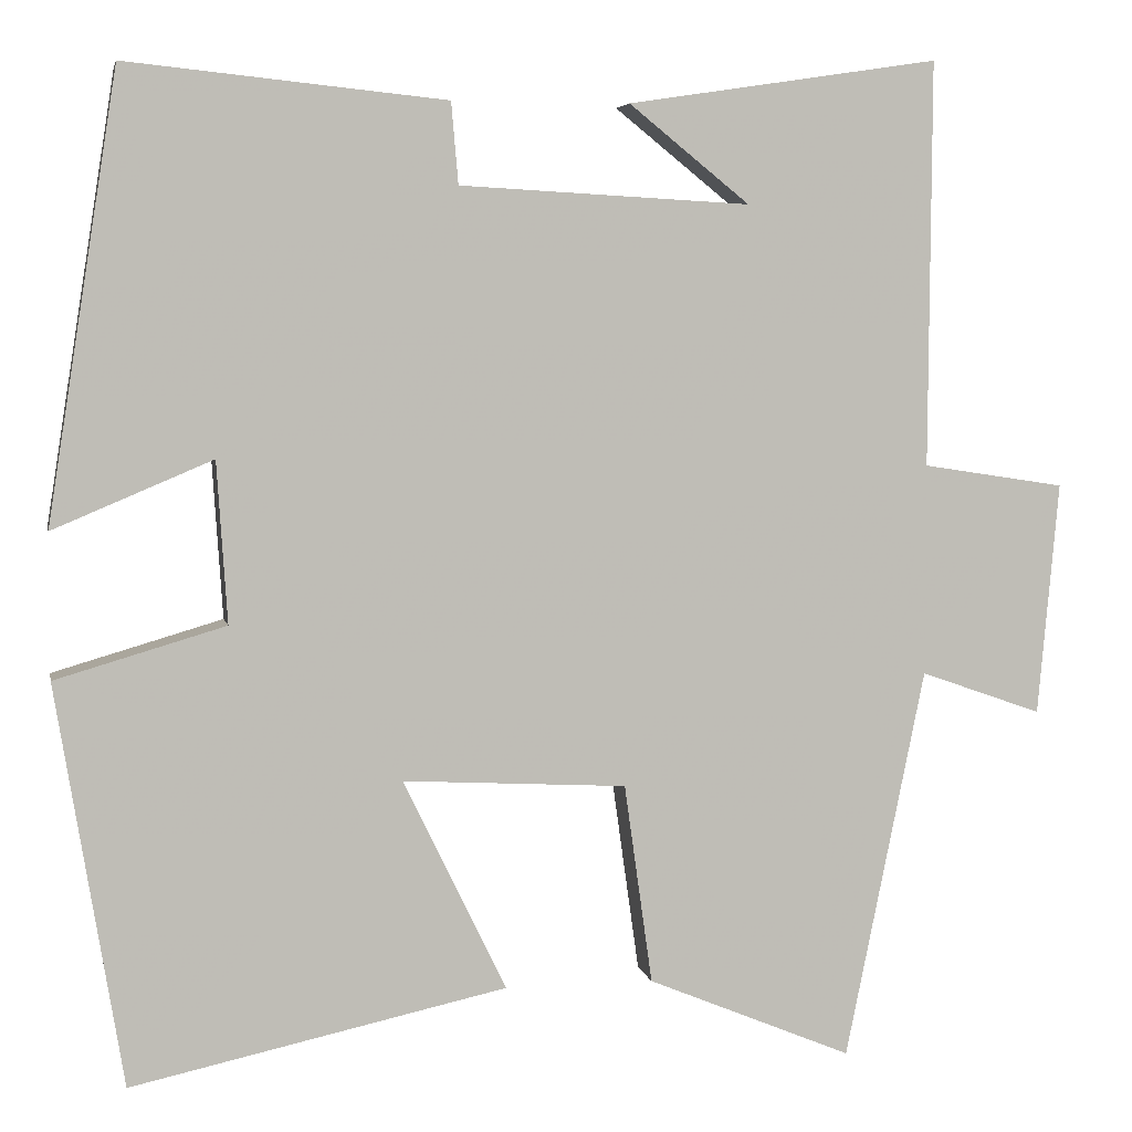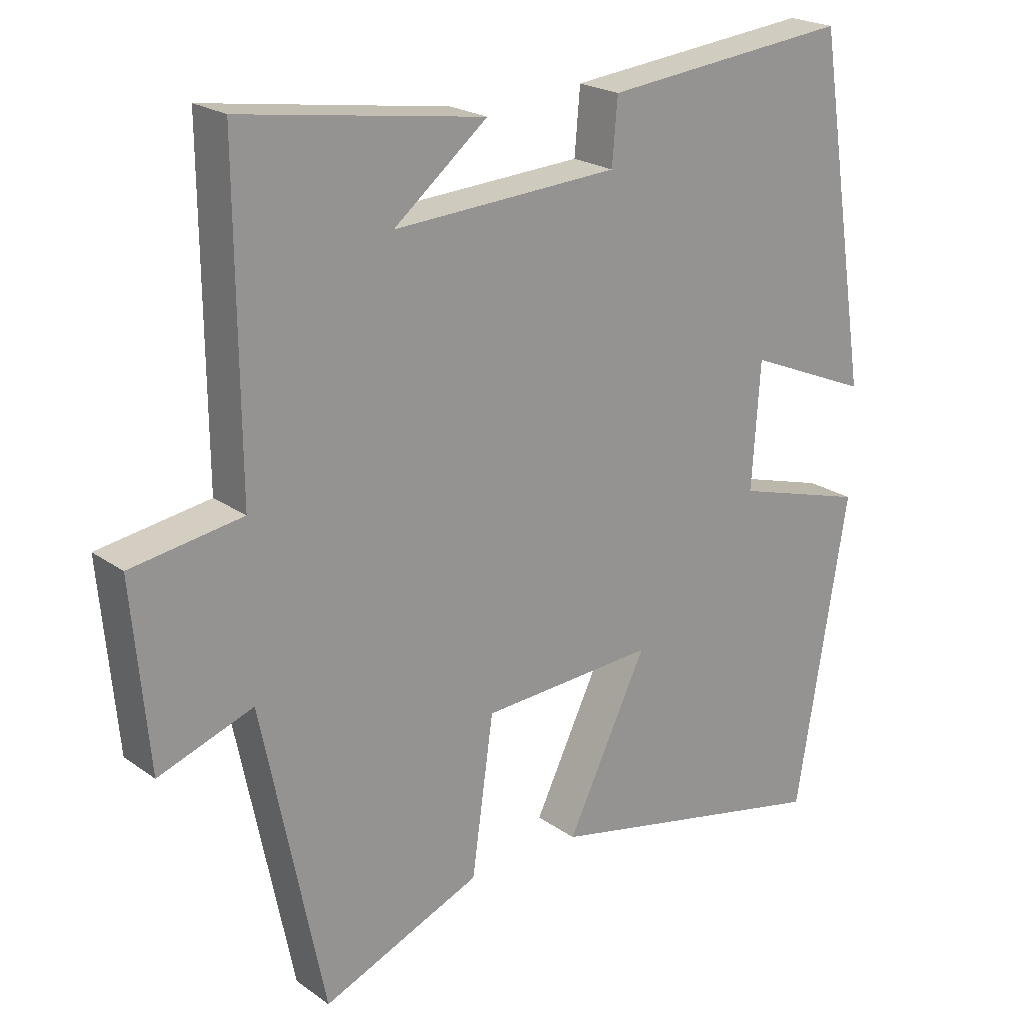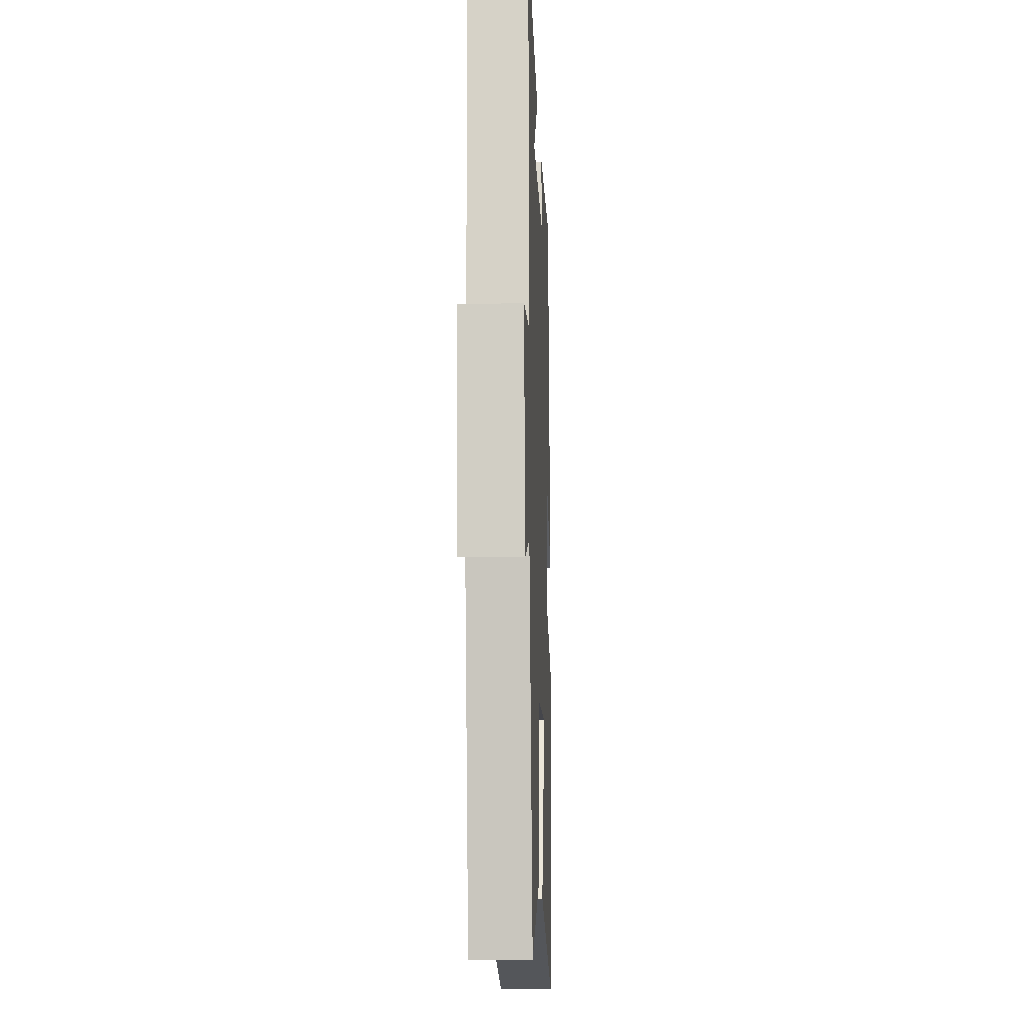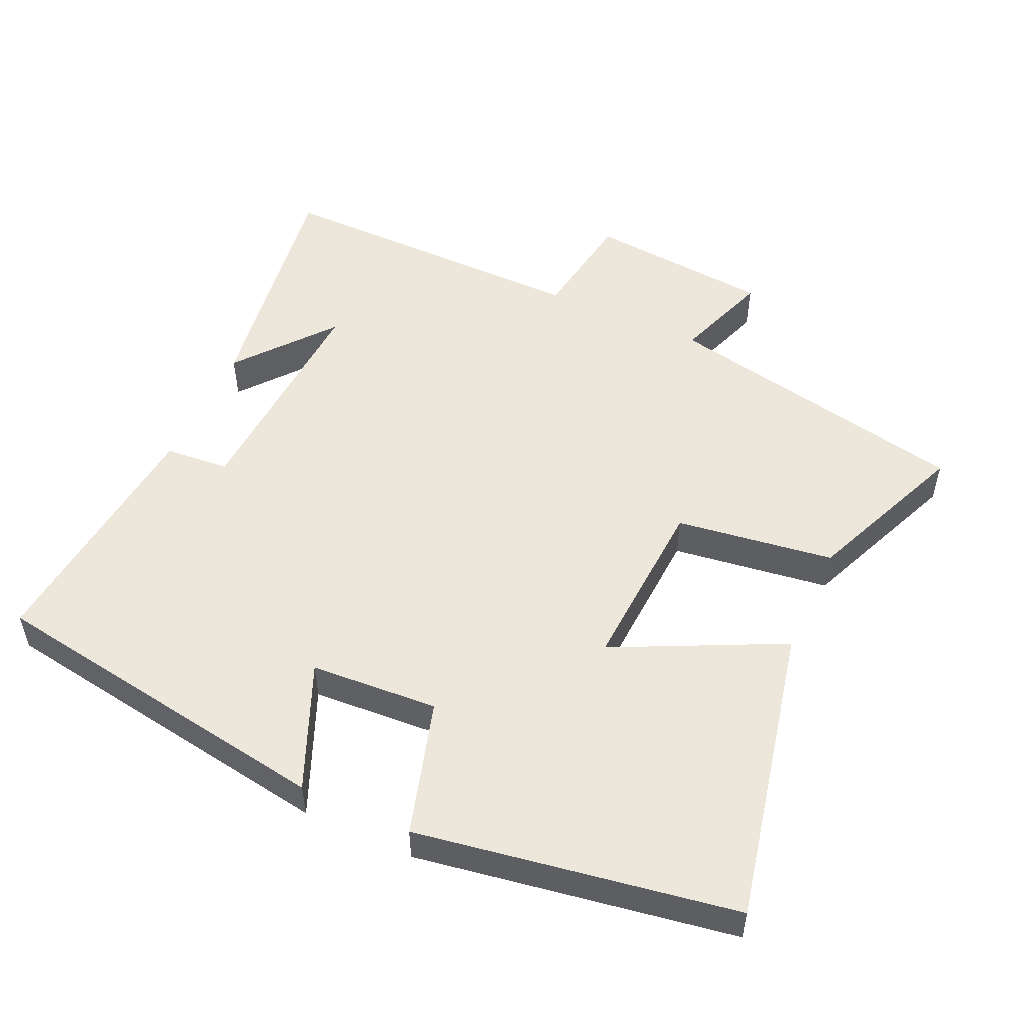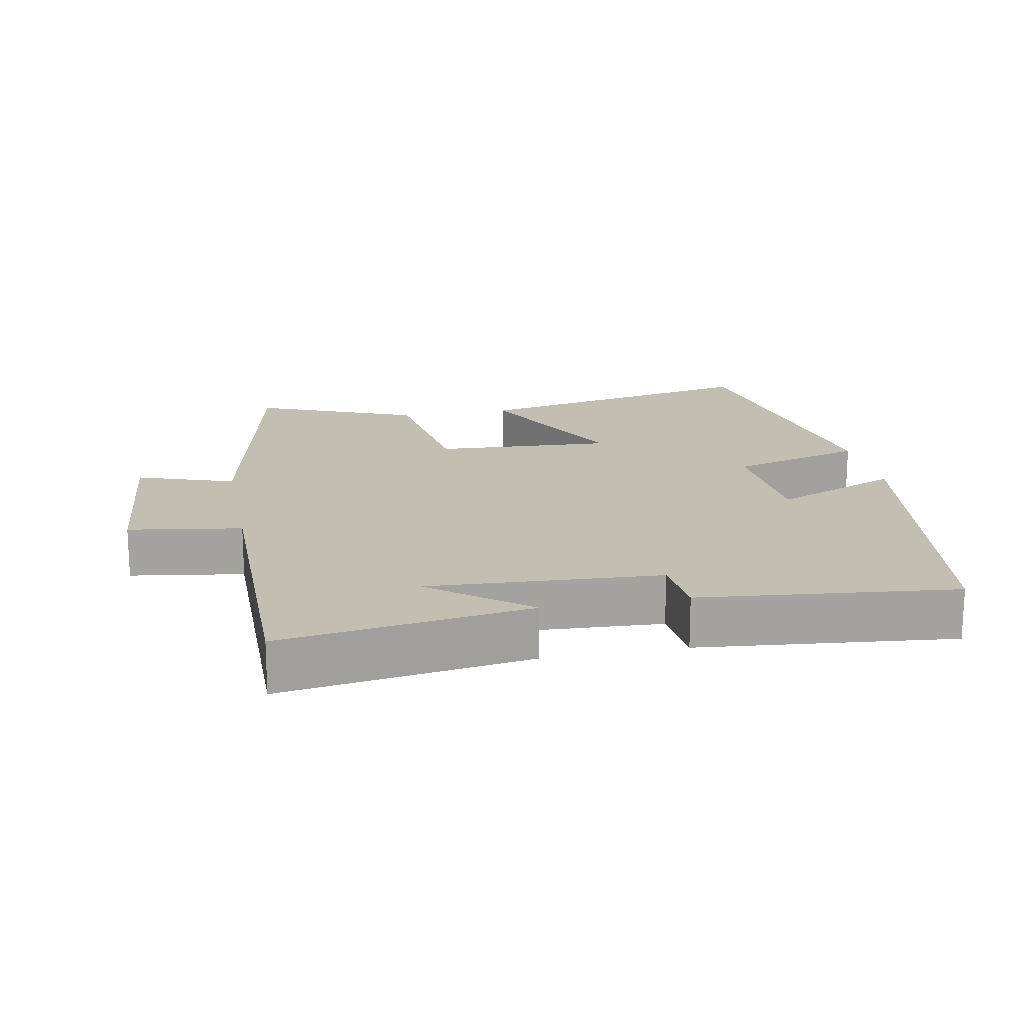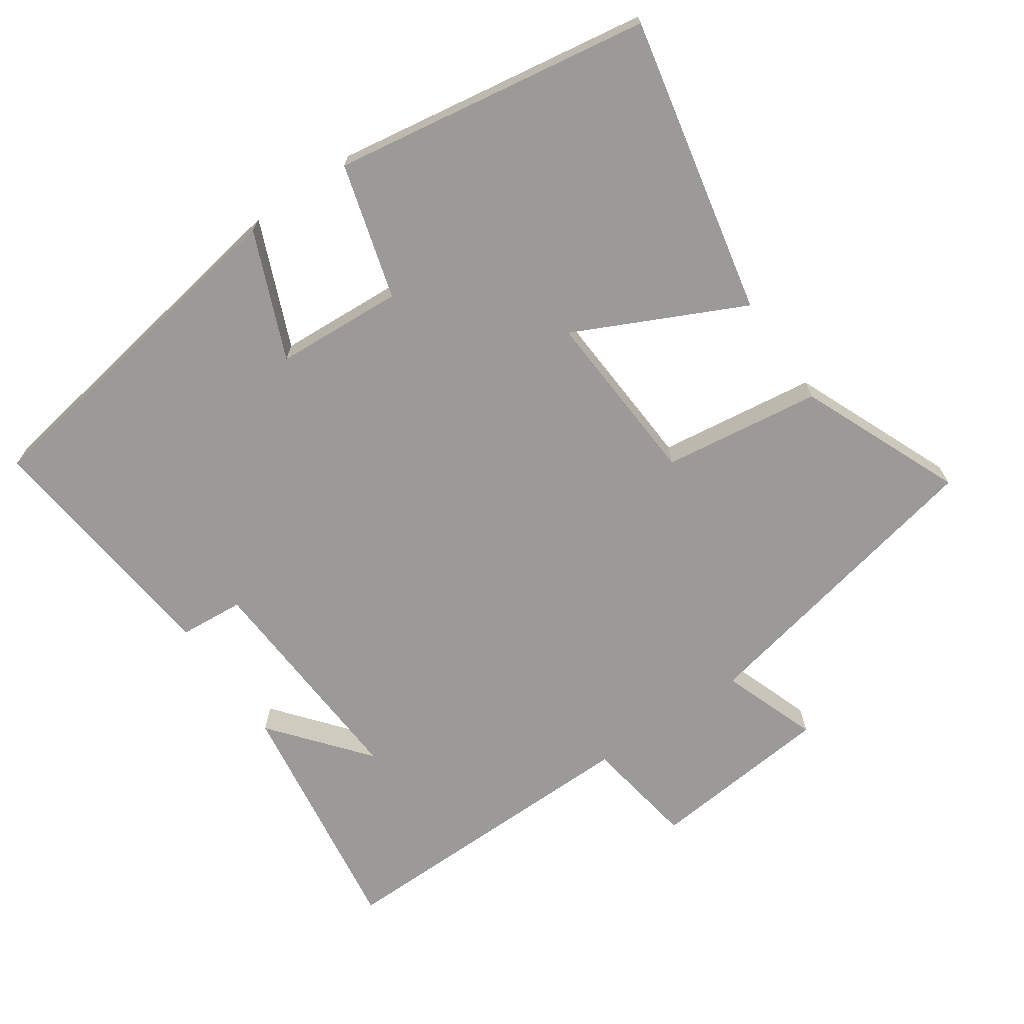
<metadata>
{"format":"obj","ext":"obj","renderer":"f3d","projection":"perspective","resolution":1024,"background":"white","views":[{"elev":4.9,"azim":168.7,"up":"+Z"},{"elev":21.8,"azim":-39.2,"up":"+Z"},{"elev":-13.2,"azim":-87.8,"up":"+Z"},{"elev":51.9,"azim":114.6,"up":"+Y"},{"elev":17.4,"azim":-11.0,"up":"+Y"},{"elev":-69.3,"azim":124.9,"up":"+Y"}]}
</metadata>
<code>
v 0.424 0.07 -0.593
v -0.005 0.07 -0.5
v 0.113 0.07 -0.258
v -0.143 0.07 -0.272
v -0.175 0.07 -0.5
v -0.409 0.07 -0.597
v -0.5 0.07 -0.151
v -0.639 0.07 -0.2
v -0.663 0.07 0.066
v -0.5 0.07 0.091
v -0.503 0.07 0.554
v -0.147 0.07 0.5
v -0.285 0.07 0.389
v 0.047 0.07 0.407
v 0.055 0.07 0.5
v 0.42 0.07 0.537
v 0.5 0.07 0.029
v 0.318 0.07 0.106
v 0.306 0.07 -0.078
v 0.5 0.07 -0.135
v 0.424 0 -0.593
v -0.005 0 -0.5
v 0.113 0 -0.258
v -0.143 0 -0.272
v -0.175 0 -0.5
v -0.409 0 -0.597
v -0.5 0 -0.151
v -0.639 0 -0.2
v -0.663 0 0.066
v -0.5 0 0.091
v -0.503 0 0.554
v -0.147 0 0.5
v -0.285 0 0.389
v 0.047 0 0.407
v 0.055 0 0.5
v 0.42 0 0.537
v 0.5 0 0.029
v 0.318 0 0.106
v 0.306 0 -0.078
v 0.5 0 -0.135
f 1 2 3
f 20 1 3
f 19 20 3
f 18 19 3 4
f 16 17 18
f 15 16 18
f 14 15 18
f 13 14 18 4
f 11 12 13
f 4 5 6
f 13 4 6
f 11 13 6
f 10 11 6
f 7 8 9 10
f 6 7 10
f 23 22 21
f 23 21 40
f 23 40 39
f 24 23 39 38
f 38 37 36
f 38 36 35
f 38 35 34
f 24 38 34 33
f 33 32 31
f 26 25 24
f 26 24 33
f 26 33 31
f 26 31 30
f 30 29 28 27
f 30 27 26
f 1 21 22 2
f 2 22 23 3
f 3 23 24 4
f 4 24 25 5
f 5 25 26 6
f 6 26 27 7
f 7 27 28 8
f 8 28 29 9
f 9 29 30 10
f 10 30 31 11
f 11 31 32 12
f 12 32 33 13
f 13 33 34 14
f 14 34 35 15
f 15 35 36 16
f 16 36 37 17
f 17 37 38 18
f 18 38 39 19
f 19 39 40 20
f 20 40 21 1

</code>
